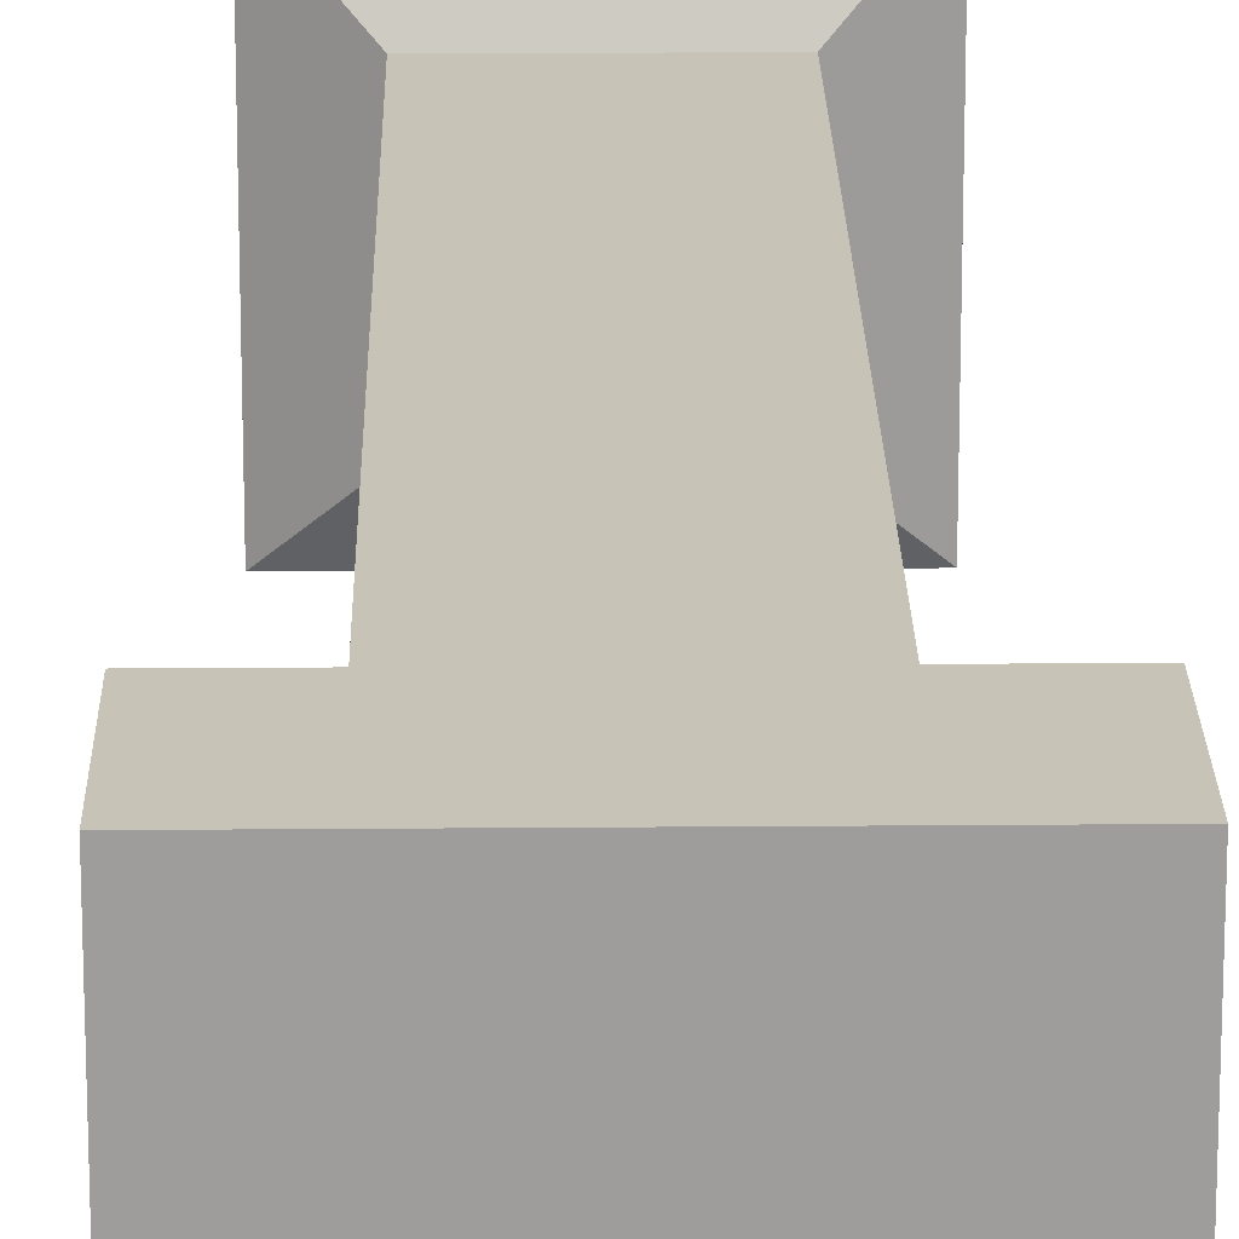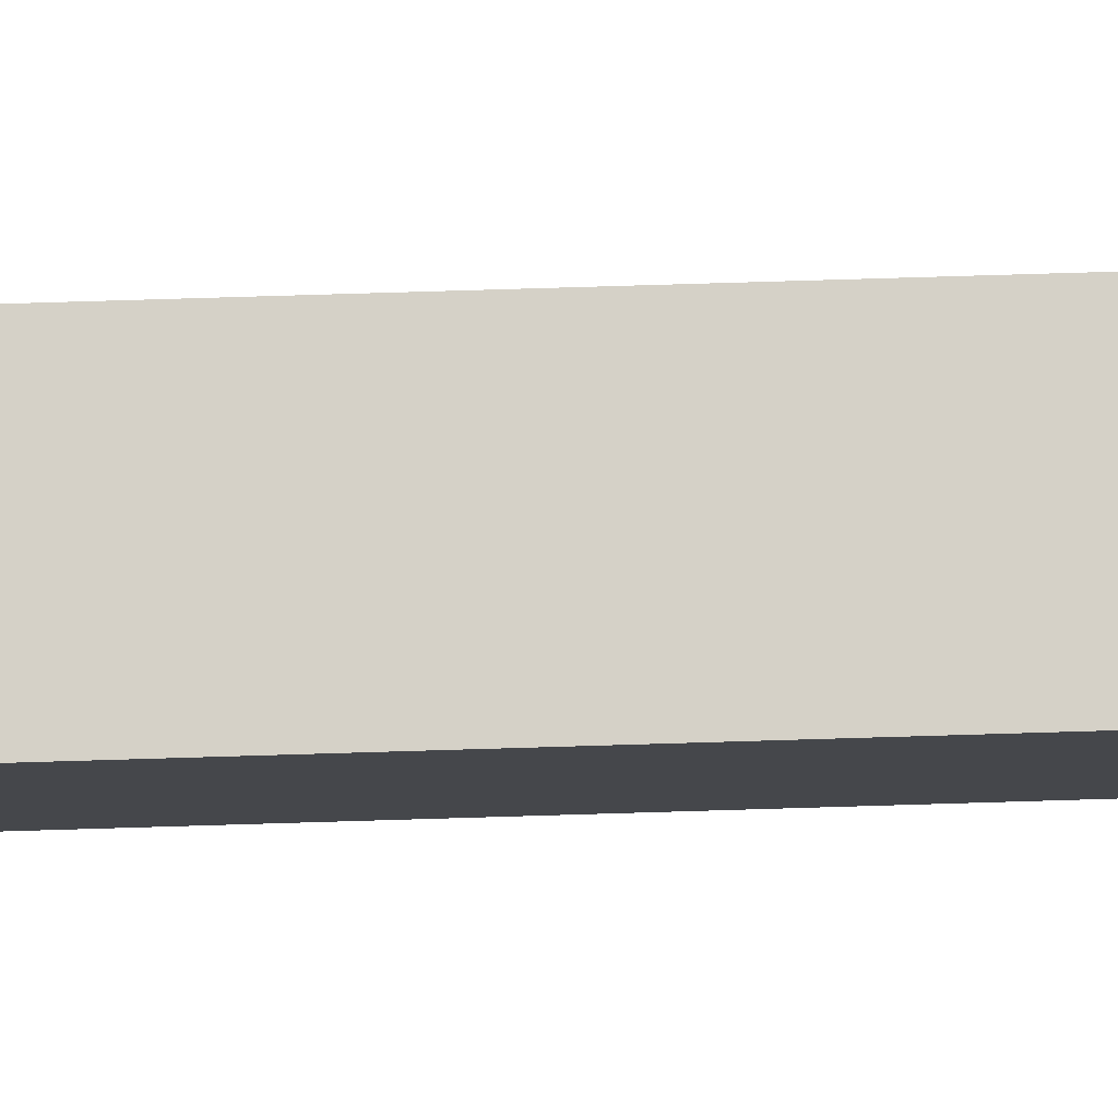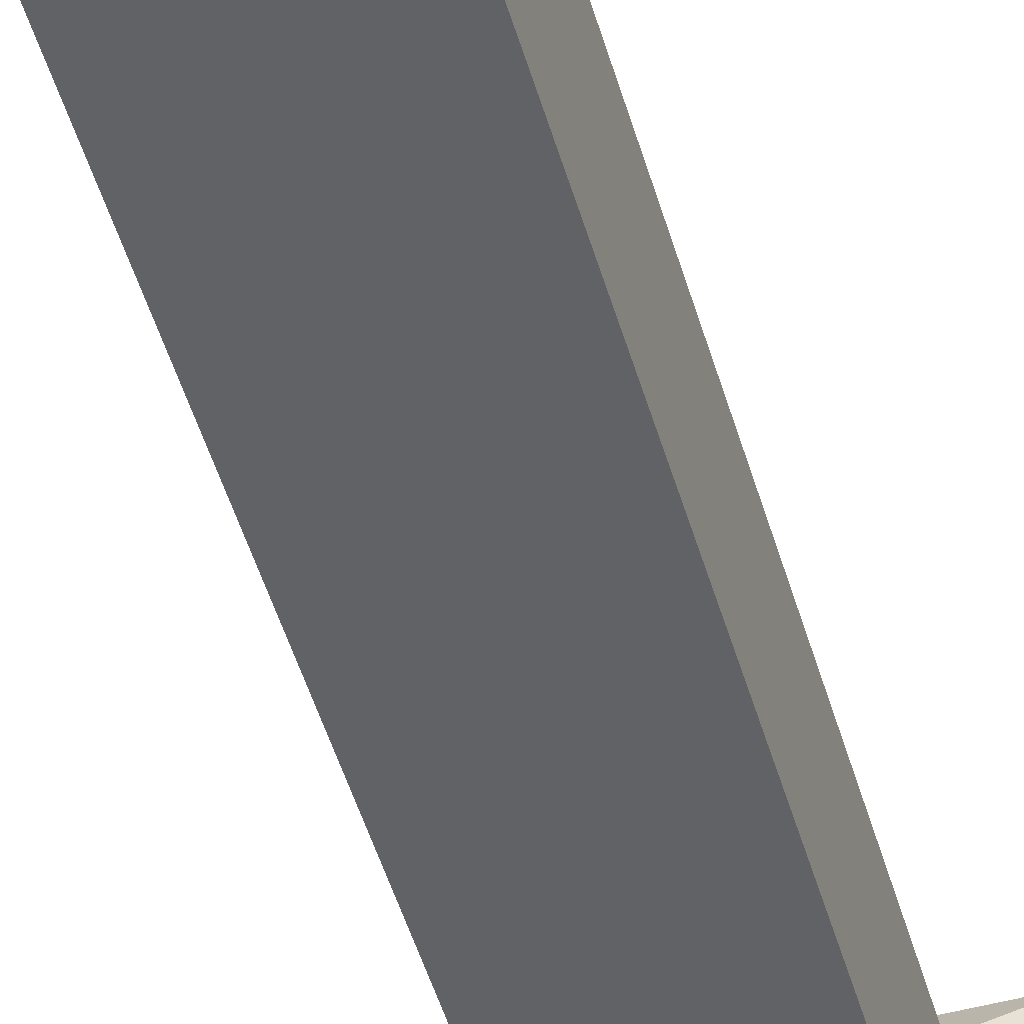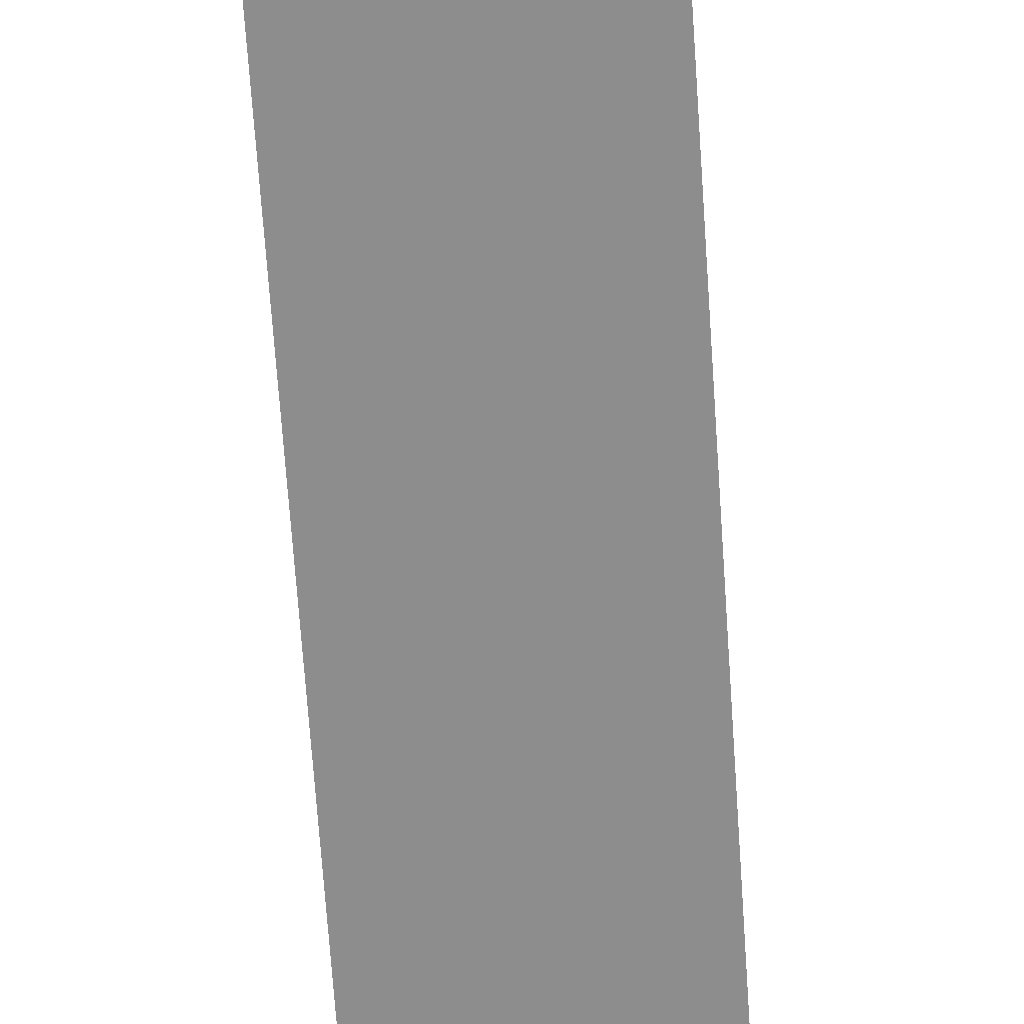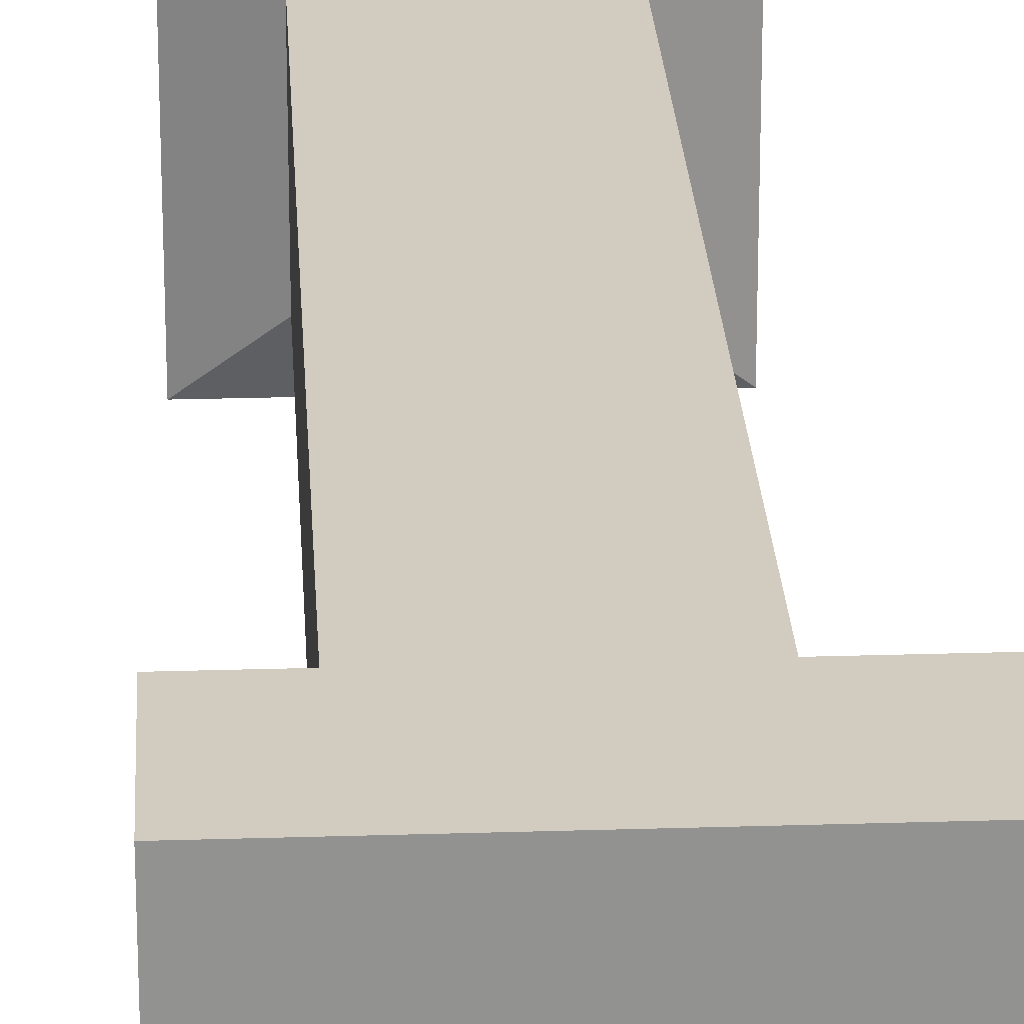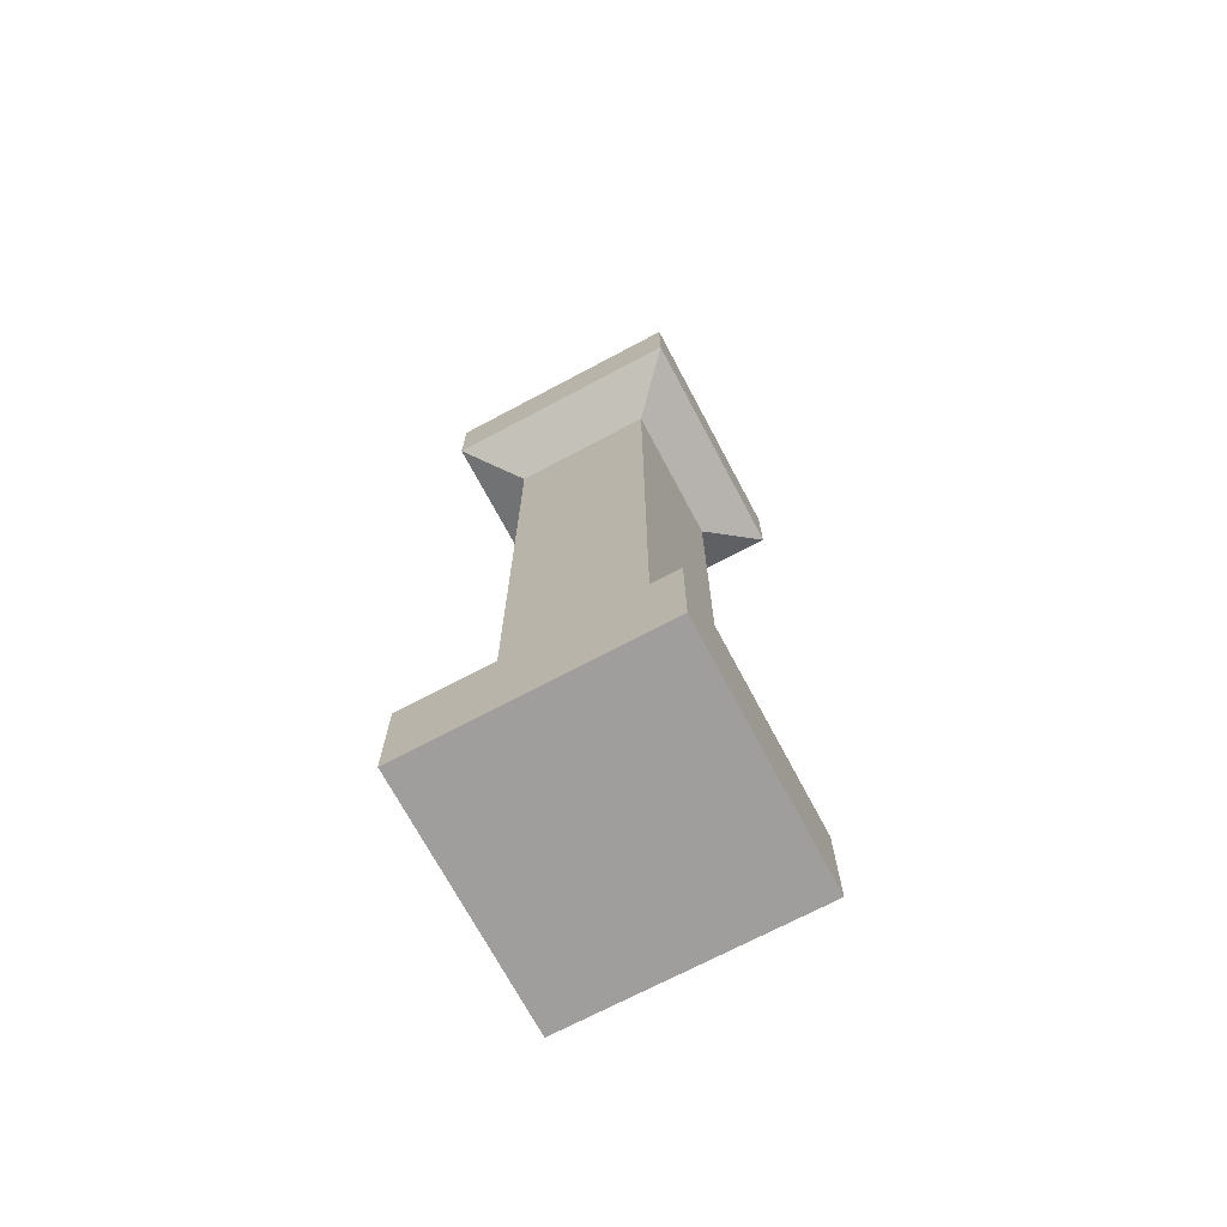
<metadata>
{"format":"obj","ext":"obj","renderer":"f3d","projection":"perspective","resolution":1024,"background":"white","views":[{"elev":19.6,"azim":-0.9,"up":"+Z"},{"elev":79.3,"azim":-91.7,"up":"+Z"},{"elev":-50.6,"azim":16.3,"up":"+Z"},{"elev":-64.7,"azim":3.8,"up":"+Z"},{"elev":24.1,"azim":-3.0,"up":"+Z"},{"elev":-70.9,"azim":-152.0,"up":"+Y"}]}
</metadata>
<code>
v -0.6446 5.01 0.6446
v -0.6446 5.01 -0.6446
v 0.6446 5.01 -0.6446
v 0.6446 5.01 0.6446
v -0.6446 -9.017e-07 0.6446
v -0.6446 0.53 0.6446
v 0.6446 0.53 0.6446
v 0.6446 -9.017e-07 0.6446
v 0.6446 -9.017e-07 0.6446
v 0.6446 0.53 0.6446
v 0.6446 0.53 -0.6446
v 0.6446 -9.017e-07 -0.6446
v -0.6446 0.53 -0.6446
v -0.6446 -9.017e-07 -0.6446
v 0.6446 -9.017e-07 -0.6446
v 0.6446 0.53 -0.6446
v -0.6446 -9.017e-07 -0.6446
v -0.6446 0.53 -0.6446
v -0.6446 0.53 0.6446
v -0.6446 -9.017e-07 0.6446
v 0.6446 4.584 0.6446
v 0.6446 5.01 0.6446
v 0.6446 5.01 -0.6446
v 0.6446 4.584 -0.6446
v -0.6446 4.584 0.6446
v -0.6446 5.01 0.6446
v 0.6446 5.01 0.6446
v 0.6446 4.584 0.6446
v -0.6446 4.584 -0.6446
v -0.6446 5.01 -0.6446
v -0.6446 5.01 0.6446
v -0.6446 4.584 0.6446
v -0.6446 5.01 -0.6446
v -0.6446 4.584 -0.6446
v 0.6446 4.584 -0.6446
v 0.6446 5.01 -0.6446
v -0.3738 4.387 0.3738
v 0.3738 4.387 0.3738
v 0.3738 0.7268 0.3738
v -0.3738 0.7268 0.3738
v 0.3738 4.387 0.3738
v 0.3738 4.387 -0.3738
v 0.3738 0.7268 -0.3738
v 0.3738 0.7268 0.3738
v 0.3738 4.387 -0.3738
v -0.3738 4.387 -0.3738
v -0.3738 0.7268 -0.3738
v 0.3738 0.7268 -0.3738
v -0.3738 4.387 -0.3738
v -0.3738 4.387 0.3738
v -0.3738 0.7268 0.3738
v -0.3738 0.7268 -0.3738
v 0.6446 4.584 -0.6446
v 0.3738 4.387 -0.3738
v 0.3738 4.387 0.3738
v 0.6446 4.584 0.6446
v 0.6446 4.584 0.6446
v 0.3738 4.387 0.3738
v -0.3738 4.387 0.3738
v -0.6446 4.584 0.6446
v -0.6446 4.584 0.6446
v -0.3738 4.387 0.3738
v -0.3738 4.387 -0.3738
v -0.6446 4.584 -0.6446
v -0.6446 4.584 -0.6446
v -0.3738 4.387 -0.3738
v 0.3738 4.387 -0.3738
v 0.6446 4.584 -0.6446
v -0.6446 0.53 0.6446
v -0.3738 0.7268 0.3738
v 0.3738 0.7268 0.3738
v 0.6446 0.53 0.6446
v 0.6446 0.53 0.6446
v 0.3738 0.7268 0.3738
v 0.3738 0.7268 -0.3738
v 0.6446 0.53 -0.6446
v 0.6446 0.53 -0.6446
v 0.3738 0.7268 -0.3738
v -0.3738 0.7268 -0.3738
v -0.6446 0.53 -0.6446
v -0.6446 0.53 -0.6446
v -0.3738 0.7268 -0.3738
v -0.3738 0.7268 0.3738
v -0.6446 0.53 0.6446
v 0.6446 -9.017e-07 -0.6446
v -0.6446 -9.017e-07 -0.6446
v -0.6446 -9.017e-07 0.6446
v 0.6446 -9.017e-07 0.6446
g SD_Env_Pillar_Stone_71_2308_162
f 1 3 2
f 1 4 3
f 5 7 6
f 5 8 7
f 9 11 10
f 9 12 11
f 13 15 14
f 13 16 15
f 17 19 18
f 17 20 19
f 21 23 22
f 21 24 23
f 25 27 26
f 25 28 27
f 29 31 30
f 29 32 31
f 33 35 34
f 33 36 35
f 37 39 38
f 37 40 39
f 41 43 42
f 41 44 43
f 45 47 46
f 45 48 47
f 49 51 50
f 49 52 51
f 53 55 54
f 53 56 55
f 57 59 58
f 57 60 59
f 61 63 62
f 61 64 63
f 65 67 66
f 65 68 67
f 69 71 70
f 69 72 71
f 73 75 74
f 73 76 75
f 77 79 78
f 77 80 79
f 81 83 82
f 81 84 83
f 85 87 86
f 85 88 87

</code>
